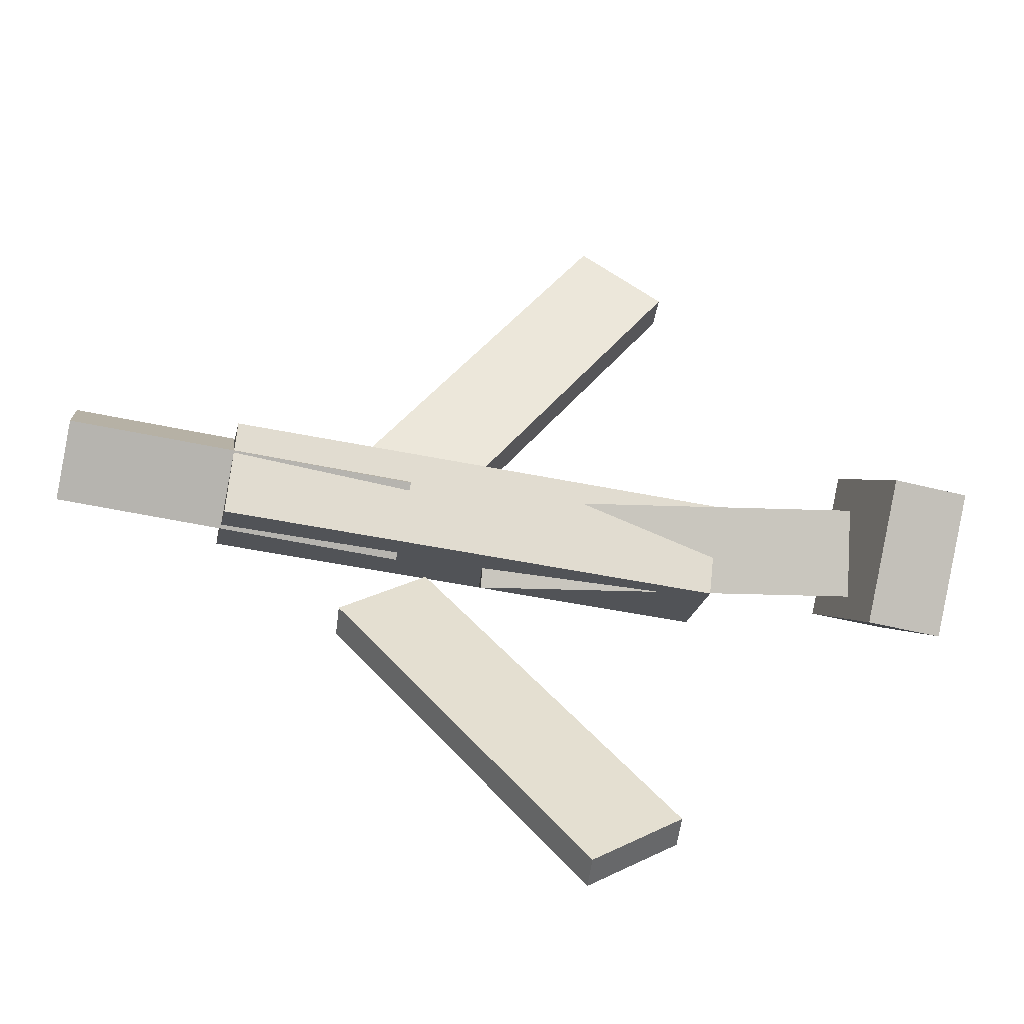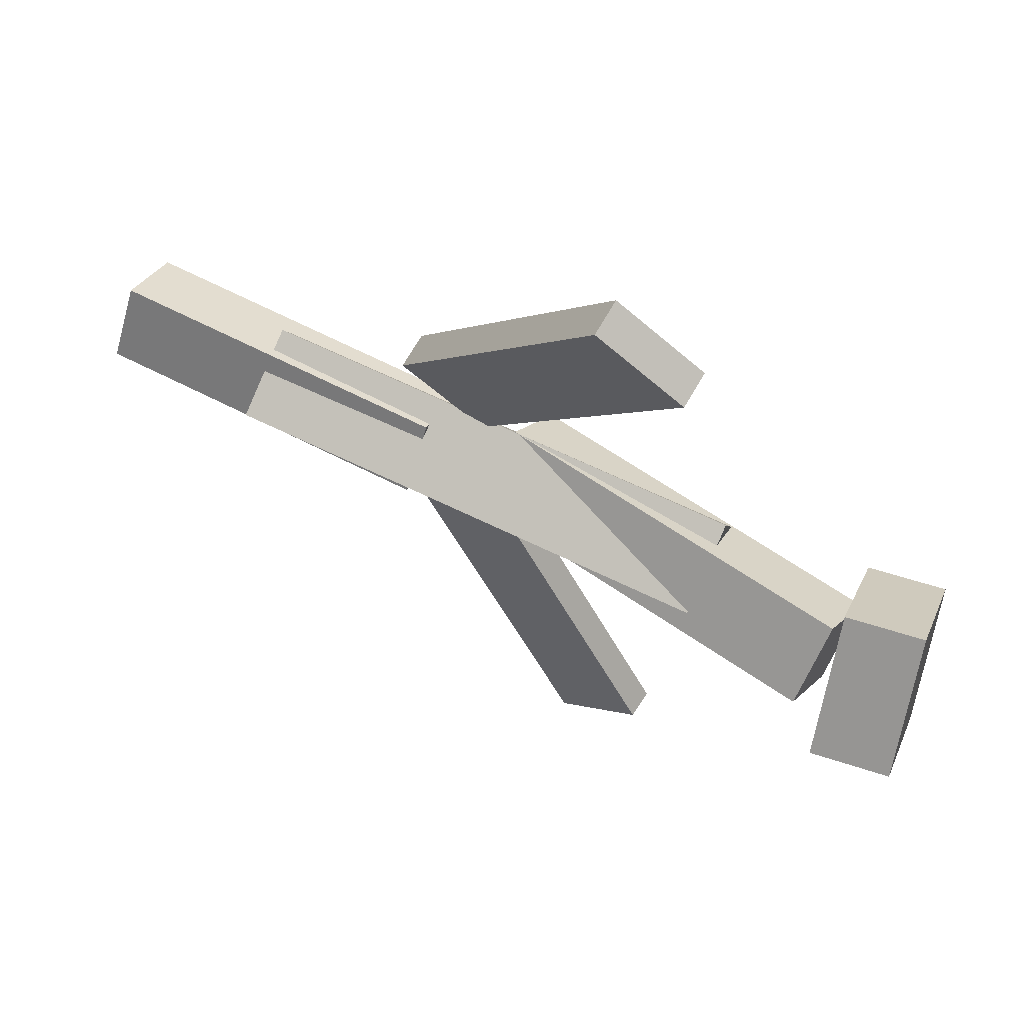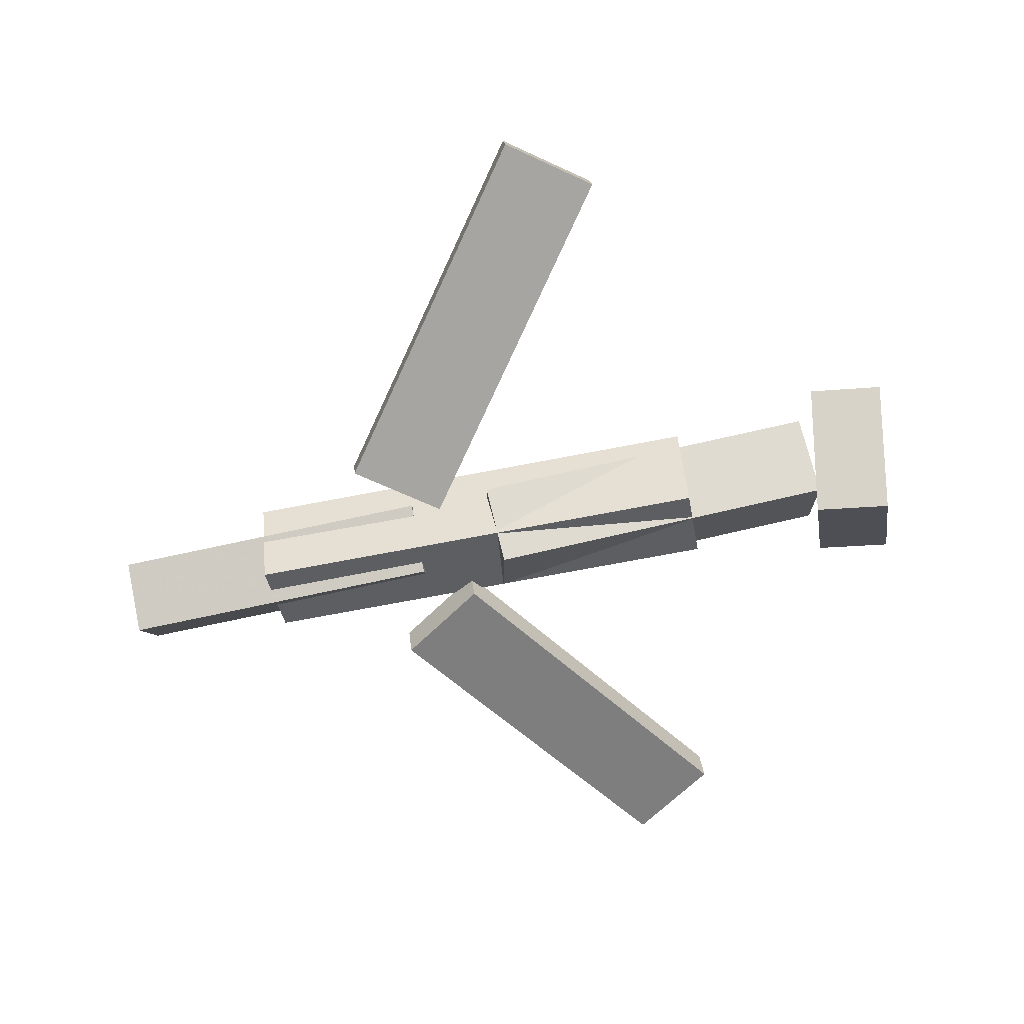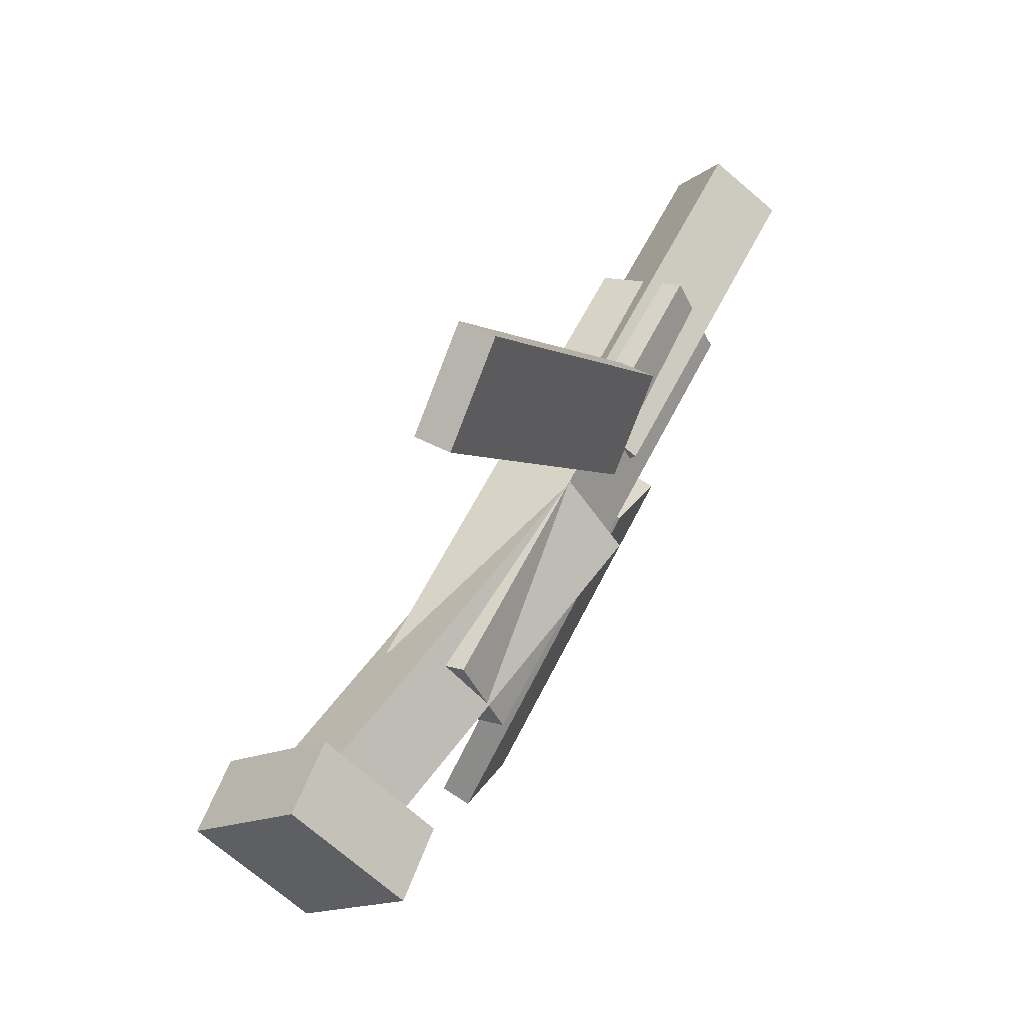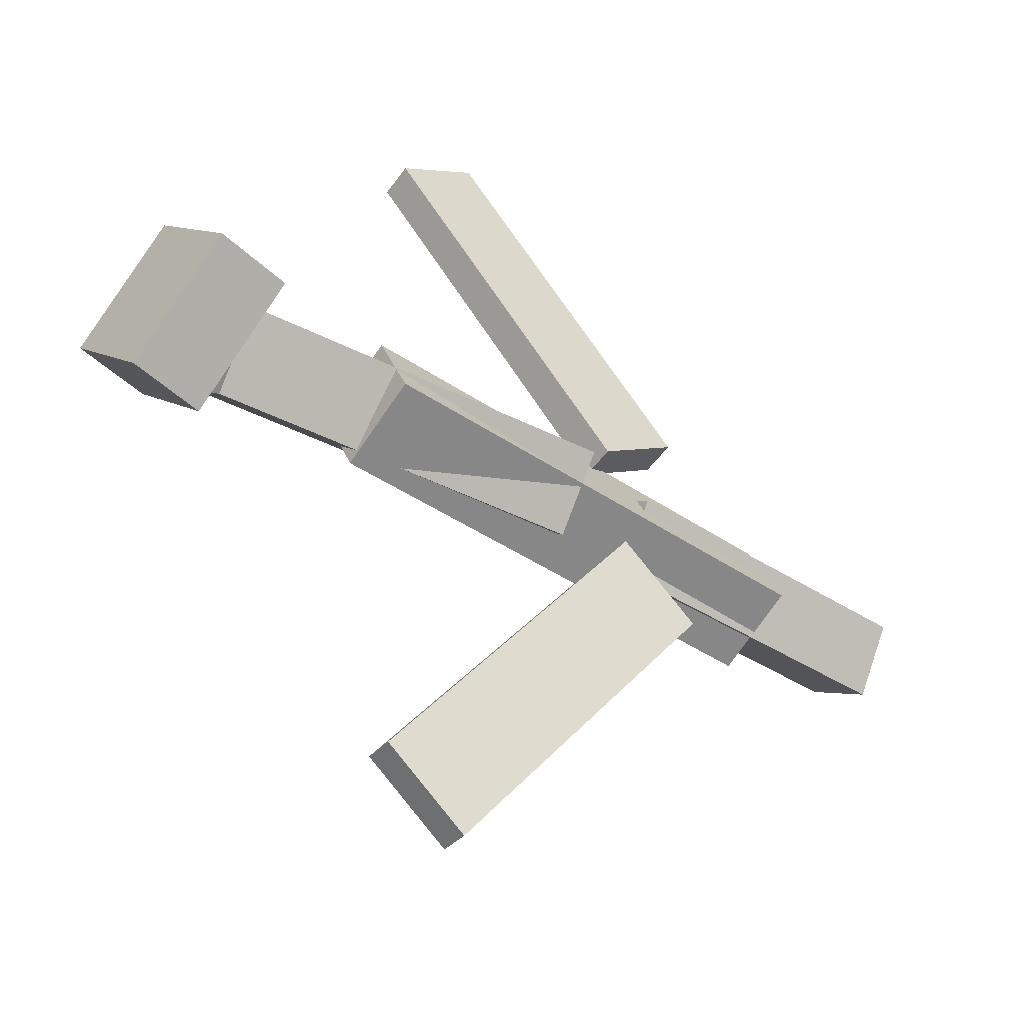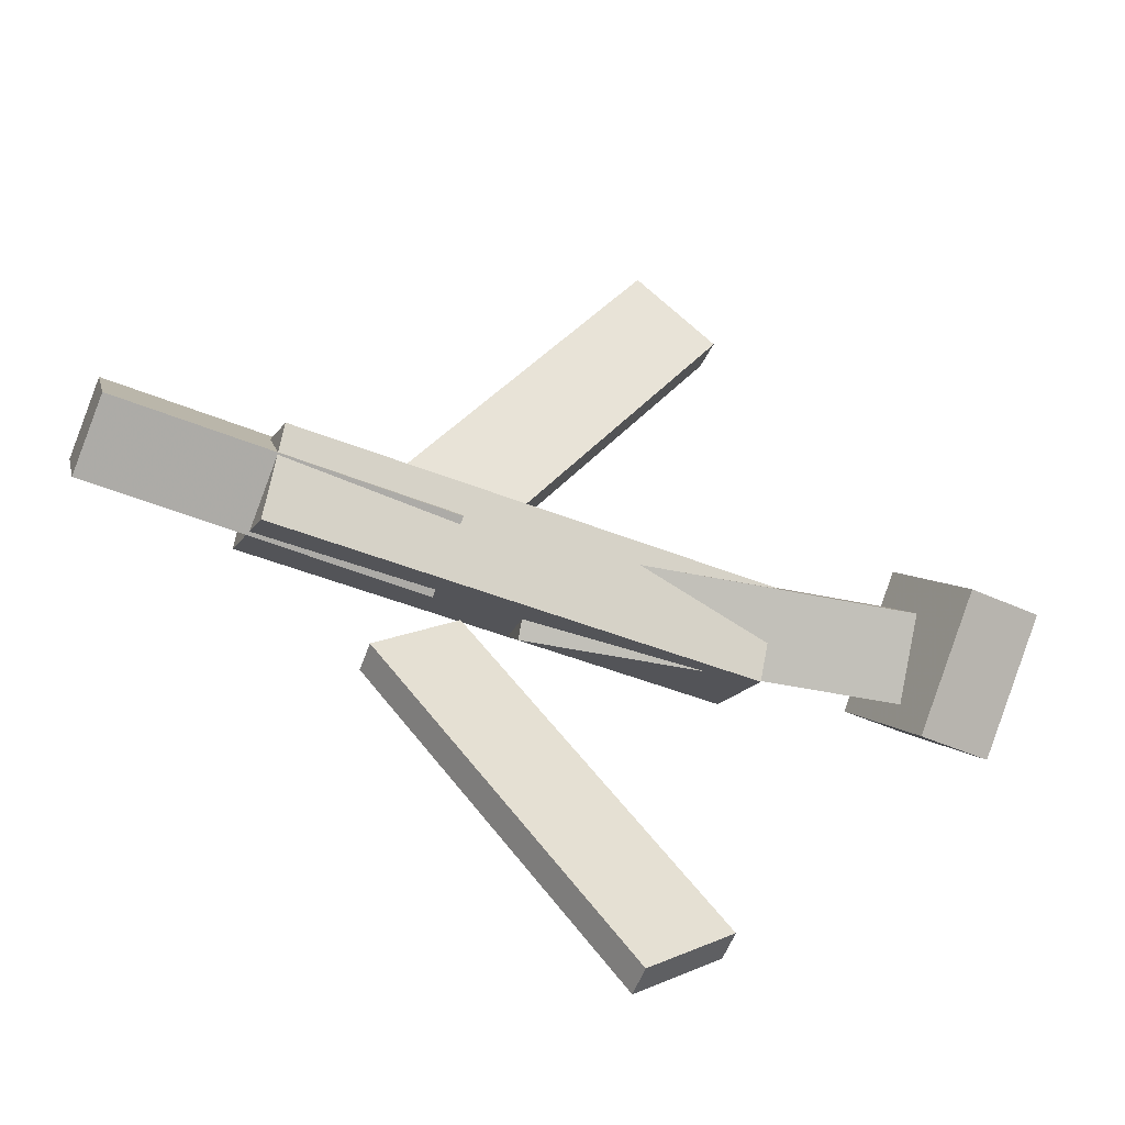
<metadata>
{"format":"obj","ext":"obj","renderer":"f3d","projection":"perspective","resolution":1024,"background":"white","views":[{"elev":-46.9,"azim":166.8,"up":"+Z"},{"elev":64.5,"azim":-154.4,"up":"+Z"},{"elev":-65.1,"azim":-169.5,"up":"+Y"},{"elev":59.8,"azim":-64.0,"up":"+Z"},{"elev":-42.6,"azim":-39.9,"up":"+Z"},{"elev":-44.6,"azim":154.8,"up":"+Z"}]}
</metadata>
<code>
v 0.1288 -0.0736 -0.09363
v 0.06545 -0.07249 -0.0478
v 0.1263 -0.09733 -0.09659
v 0.0629 -0.09623 -0.05076
v -0.04427 -0.02496 -0.3342
v -0.1077 -0.02385 -0.2884
v -0.04683 -0.0487 -0.3372
v -0.1102 -0.04759 -0.2913
f 1.0 7.0 5.0
f 1.0 3.0 7.0
f 1.0 4.0 3.0
f 1.0 2.0 4.0
f 3.0 8.0 7.0
f 3.0 4.0 8.0
f 5.0 7.0 8.0
f 5.0 8.0 6.0
f 1.0 5.0 6.0
f 1.0 6.0 2.0
f 2.0 6.0 8.0
f 2.0 8.0 4.0
v -0.1463 -0.06787 0.03994
v 0.221 -0.07104 0.0439
v -0.1454 -0.004628 0.009618
v 0.2219 -0.007806 0.01358
v -0.1459 -0.09834 -0.0236
v 0.2214 -0.1015 -0.01964
v -0.145 -0.0351 -0.05392
v 0.2223 -0.03828 -0.04996
f 9.0 15.0 13.0
f 9.0 11.0 15.0
f 9.0 12.0 11.0
f 9.0 10.0 12.0
f 11.0 16.0 15.0
f 11.0 12.0 16.0
f 13.0 15.0 16.0
f 13.0 16.0 14.0
f 9.0 13.0 14.0
f 9.0 14.0 10.0
f 10.0 14.0 16.0
f 10.0 16.0 12.0
v -0.2507 -0.02386 -0.04399
v -0.2574 -0.0683 0.003119
v -0.2417 0.0223 0.0008386
v -0.2483 -0.02213 0.04795
v 0.02286 -0.0715 -0.0504
v 0.01623 -0.1159 -0.003296
v 0.03195 -0.02534 -0.005576
v 0.02532 -0.06977 0.04153
f 17.0 23.0 21.0
f 17.0 19.0 23.0
f 17.0 20.0 19.0
f 17.0 18.0 20.0
f 19.0 24.0 23.0
f 19.0 20.0 24.0
f 21.0 23.0 24.0
f 21.0 24.0 22.0
f 17.0 21.0 22.0
f 17.0 22.0 18.0
f 18.0 22.0 24.0
f 18.0 24.0 20.0
v 0.3407 -0.05079 0.04589
v 0.3429 -0.0188 -0.00265
v 0.08744 -0.04647 0.03724
v 0.08965 -0.01448 -0.0113
v 0.341 -0.1002 0.01331
v 0.3432 -0.06826 -0.03523
v 0.08771 -0.09593 0.00466
v 0.08991 -0.06394 -0.04388
f 25.0 31.0 29.0
f 25.0 27.0 31.0
f 25.0 28.0 27.0
f 25.0 26.0 28.0
f 27.0 32.0 31.0
f 27.0 28.0 32.0
f 29.0 31.0 32.0
f 29.0 32.0 30.0
f 25.0 29.0 30.0
f 25.0 30.0 26.0
f 26.0 30.0 32.0
f 26.0 32.0 28.0
v -0.2645 -0.0228 -0.06916
v -0.3223 -0.02903 -0.06512
v -0.2677 0.05537 0.006364
v -0.3255 0.04914 0.0104
v -0.2512 -0.0967 0.007877
v -0.309 -0.1029 0.01192
v -0.2543 -0.01853 0.0834
v -0.3121 -0.02476 0.08744
f 33.0 39.0 37.0
f 33.0 35.0 39.0
f 33.0 36.0 35.0
f 33.0 34.0 36.0
f 35.0 40.0 39.0
f 35.0 36.0 40.0
f 37.0 39.0 40.0
f 37.0 40.0 38.0
f 33.0 37.0 38.0
f 33.0 38.0 34.0
f 34.0 38.0 40.0
f 34.0 40.0 36.0
v 0.114 -0.09487 0.07836
v 0.04952 -0.09478 0.03401
v 0.1163 -0.06806 0.07503
v 0.05185 -0.06797 0.03067
v -0.05448 -0.04978 0.3233
v -0.1189 -0.04969 0.279
v -0.05215 -0.02296 0.32
v -0.1166 -0.02287 0.2756
f 41.0 47.0 45.0
f 41.0 43.0 47.0
f 41.0 44.0 43.0
f 41.0 42.0 44.0
f 43.0 48.0 47.0
f 43.0 44.0 48.0
f 45.0 47.0 48.0
f 45.0 48.0 46.0
f 41.0 45.0 46.0
f 41.0 46.0 42.0
f 42.0 46.0 48.0
f 42.0 48.0 44.0

</code>
